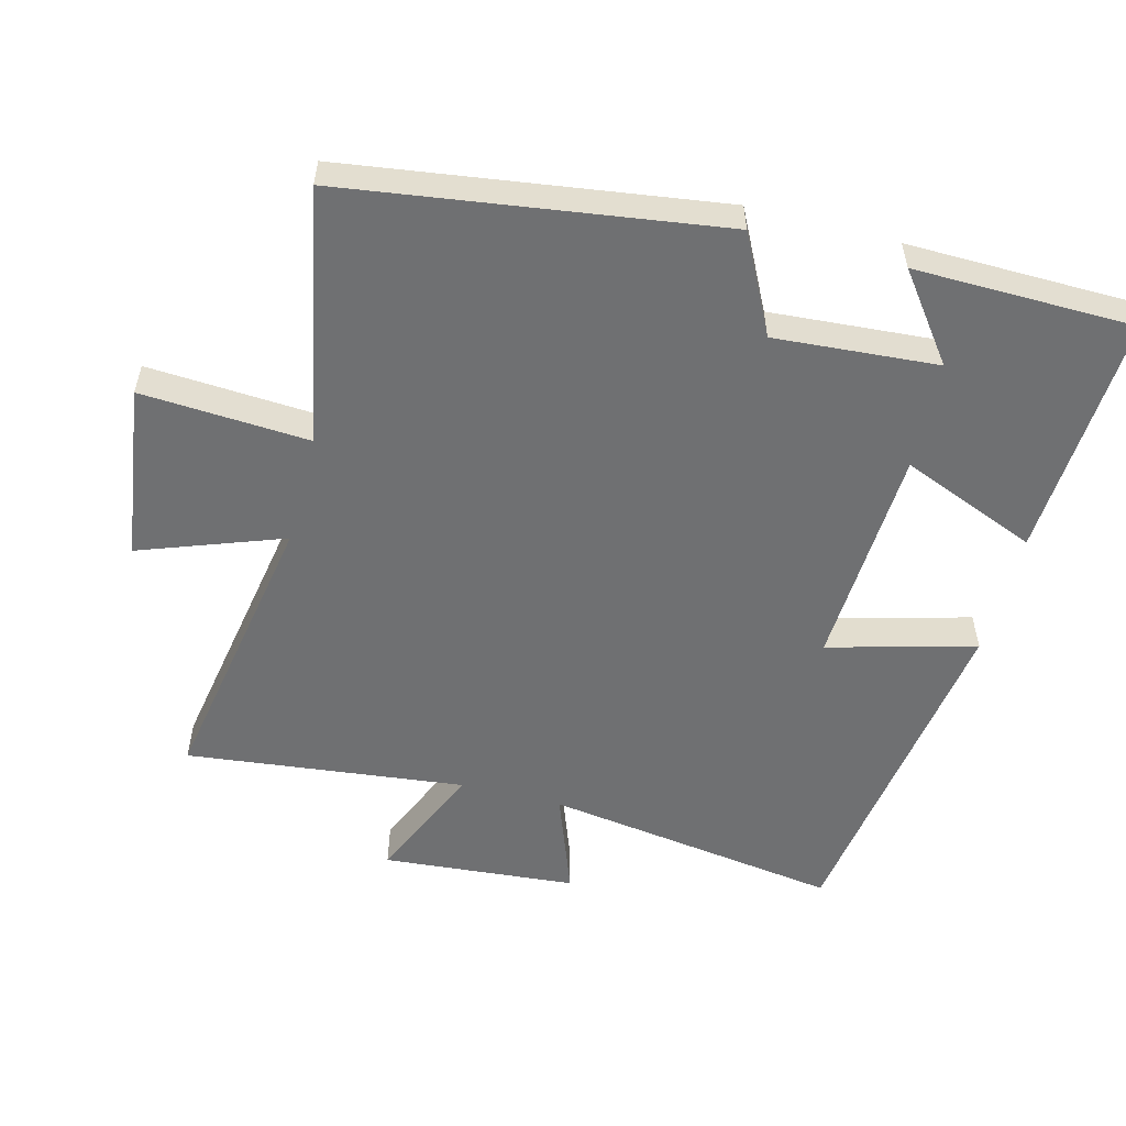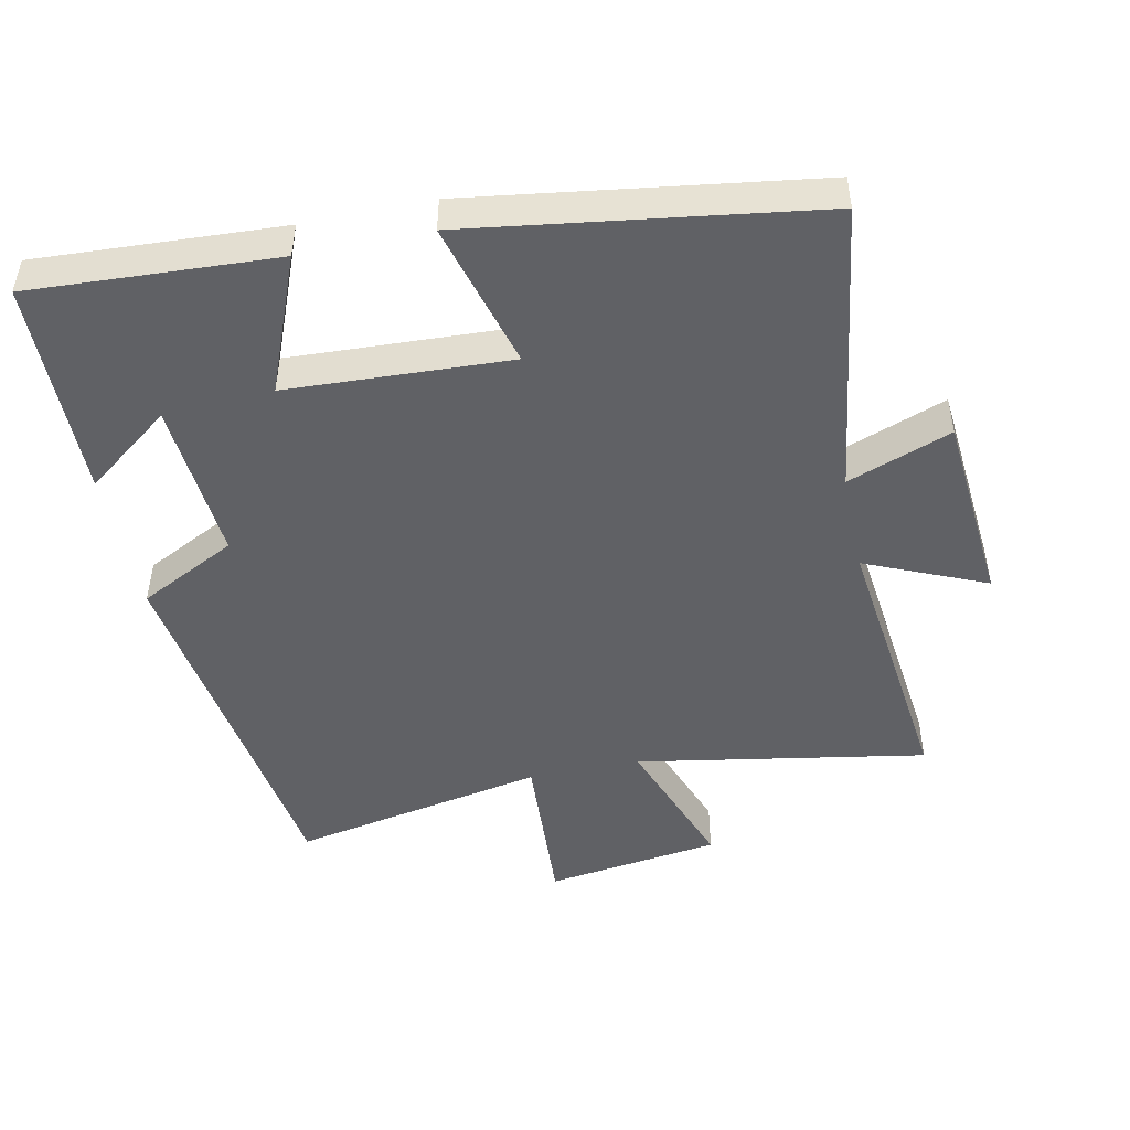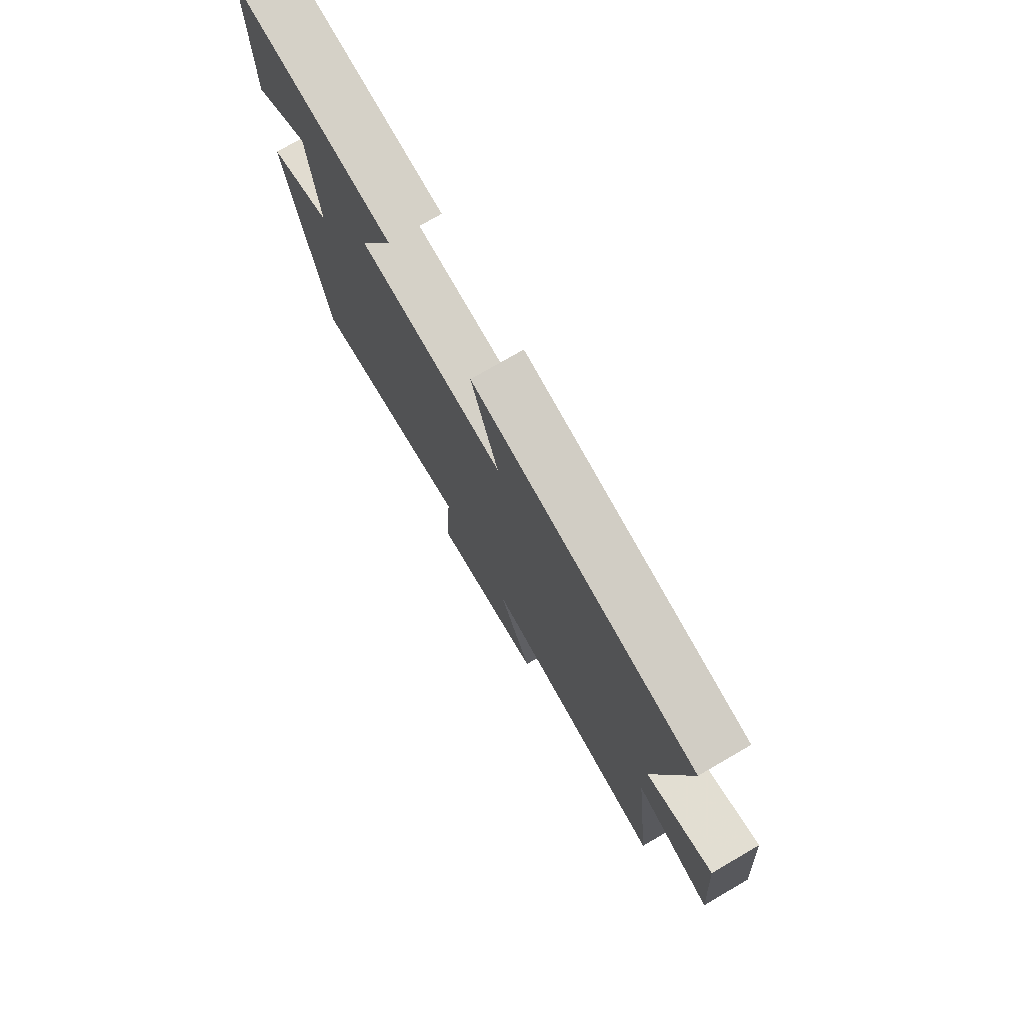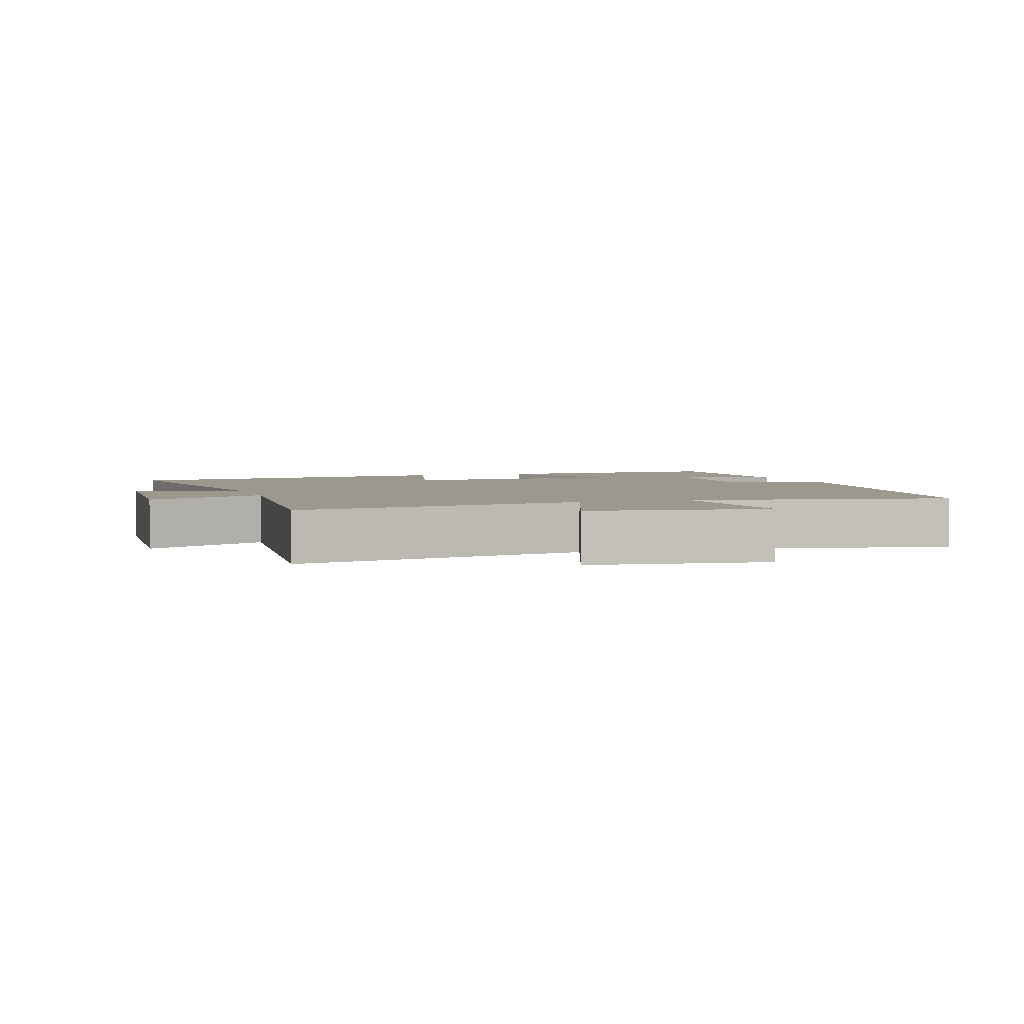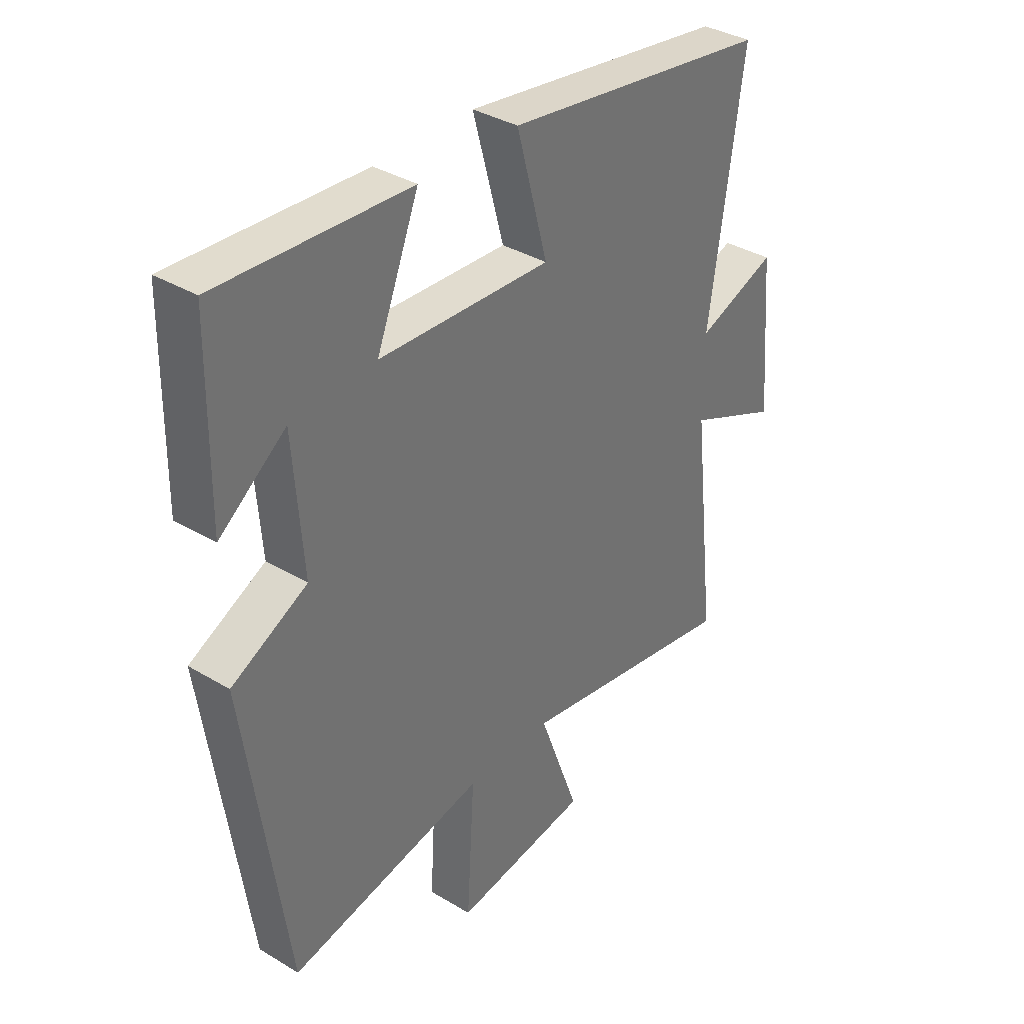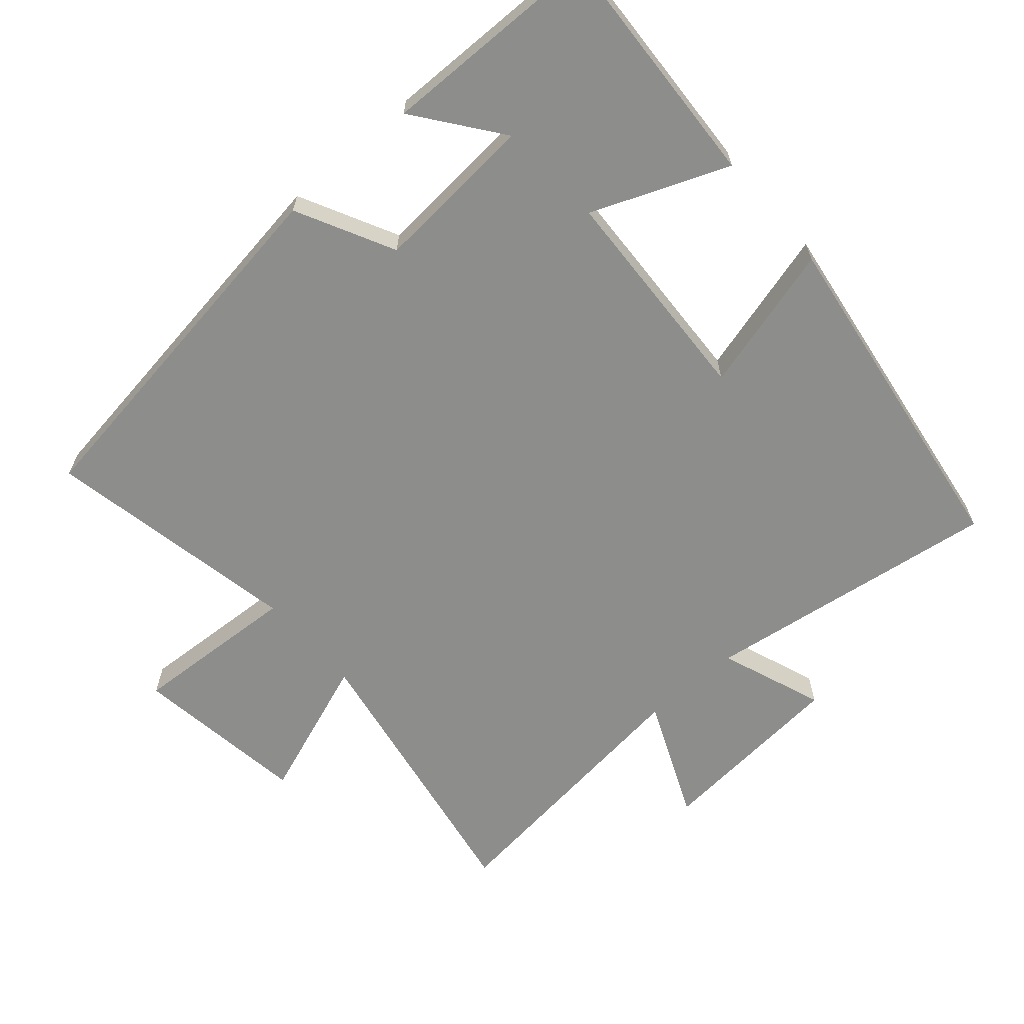
<metadata>
{"format":"obj","ext":"obj","renderer":"f3d","projection":"perspective","resolution":1024,"background":"white","views":[{"elev":-54.9,"azim":-104.6,"up":"+Y"},{"elev":-47.8,"azim":11.9,"up":"+Y"},{"elev":76.9,"azim":59.9,"up":"+Z"},{"elev":3.2,"azim":161.3,"up":"+Y"},{"elev":36.0,"azim":-51.8,"up":"+Z"},{"elev":-64.4,"azim":-48.9,"up":"+Y"}]}
</metadata>
<code>
v 0.564 0.07 0.426
v 0.5 0.07 -0.012
v 0.653 0.07 0.045
v 0.677 0.07 -0.241
v 0.5 0.07 -0.164
v 0.547 0.07 -0.575
v 0.12 0.07 -0.5
v 0.197 0.07 -0.711
v -0.061 0.07 -0.747
v -0.046 0.07 -0.5
v -0.422 0.07 -0.573
v -0.5 0.07 -0.023
v -0.356 0.07 0.05
v -0.374 0.07 0.29
v -0.5 0.07 0.195
v -0.495 0.07 0.52
v -0.133 0.07 0.5
v -0.214 0.07 0.299
v 0.114 0.07 0.283
v 0.055 0.07 0.5
v 0.564 0 0.426
v 0.5 0 -0.012
v 0.653 0 0.045
v 0.677 0 -0.241
v 0.5 0 -0.164
v 0.547 0 -0.575
v 0.12 0 -0.5
v 0.197 0 -0.711
v -0.061 0 -0.747
v -0.046 0 -0.5
v -0.422 0 -0.573
v -0.5 0 -0.023
v -0.356 0 0.05
v -0.374 0 0.29
v -0.5 0 0.195
v -0.495 0 0.52
v -0.133 0 0.5
v -0.214 0 0.299
v 0.114 0 0.283
v 0.055 0 0.5
f 19 20 1 2
f 18 19 2
f 16 17 18
f 14 15 16
f 14 16 18
f 13 14 18 2
f 12 13 2
f 11 12 2
f 10 11 2
f 7 8 9 10
f 5 6 7
f 10 2 3
f 7 10 3
f 5 7 3
f 3 4 5
f 22 21 40 39
f 22 39 38
f 38 37 36
f 36 35 34
f 38 36 34
f 22 38 34 33
f 22 33 32
f 22 32 31
f 22 31 30
f 30 29 28 27
f 27 26 25
f 23 22 30
f 23 30 27
f 23 27 25
f 25 24 23
f 1 21 22 2
f 2 22 23 3
f 3 23 24 4
f 4 24 25 5
f 5 25 26 6
f 6 26 27 7
f 7 27 28 8
f 8 28 29 9
f 9 29 30 10
f 10 30 31 11
f 11 31 32 12
f 12 32 33 13
f 13 33 34 14
f 14 34 35 15
f 15 35 36 16
f 16 36 37 17
f 17 37 38 18
f 18 38 39 19
f 19 39 40 20
f 20 40 21 1

</code>
